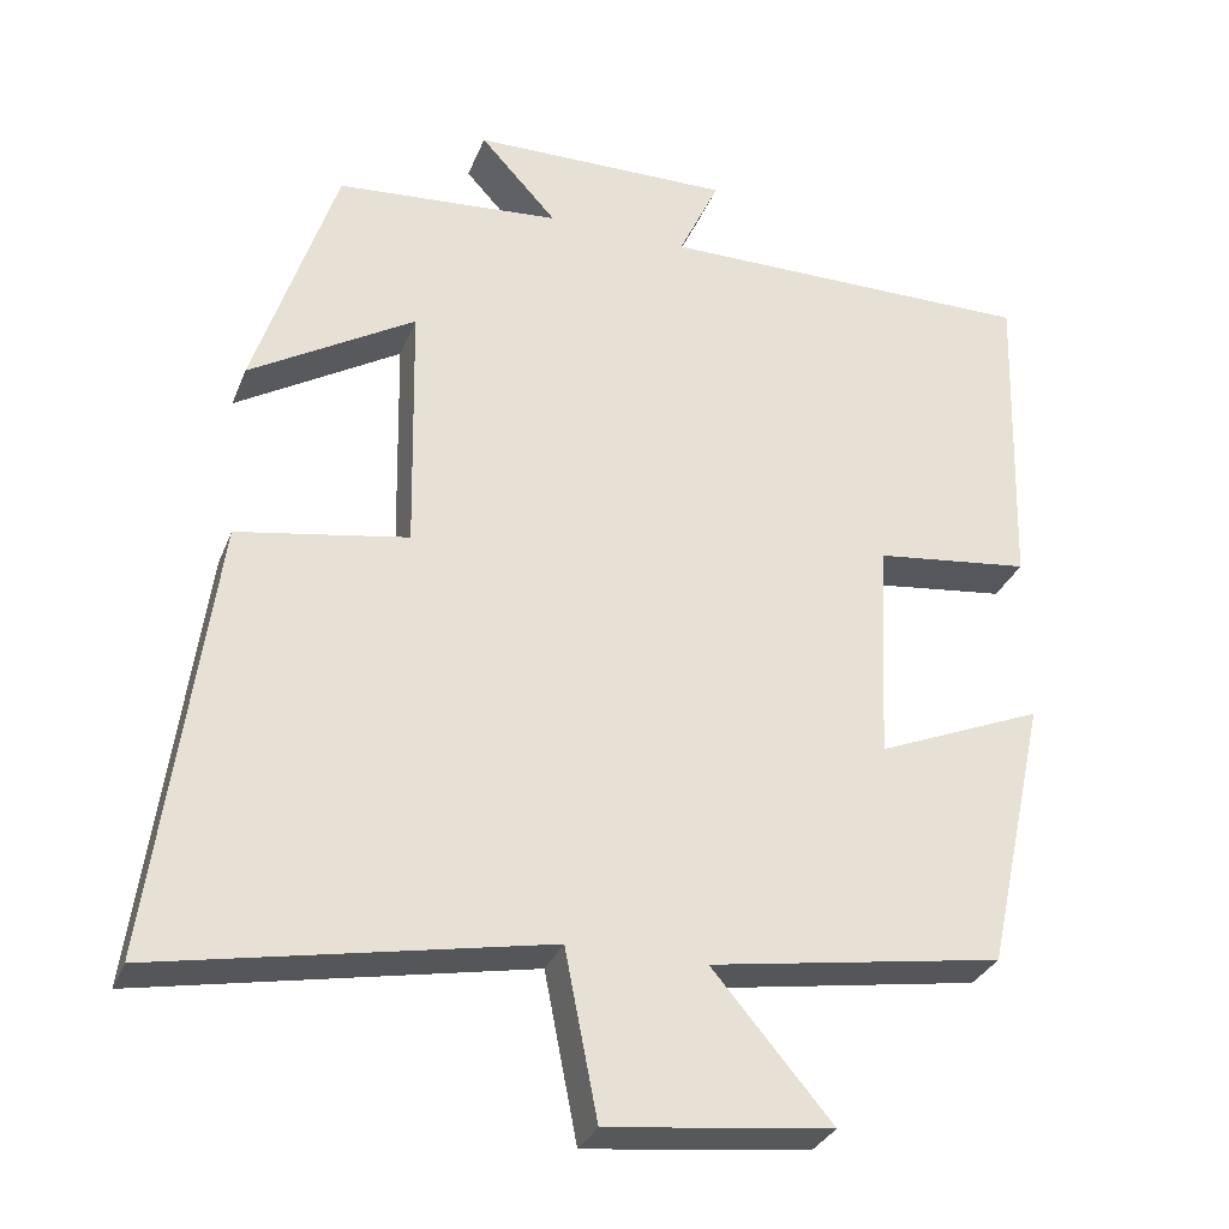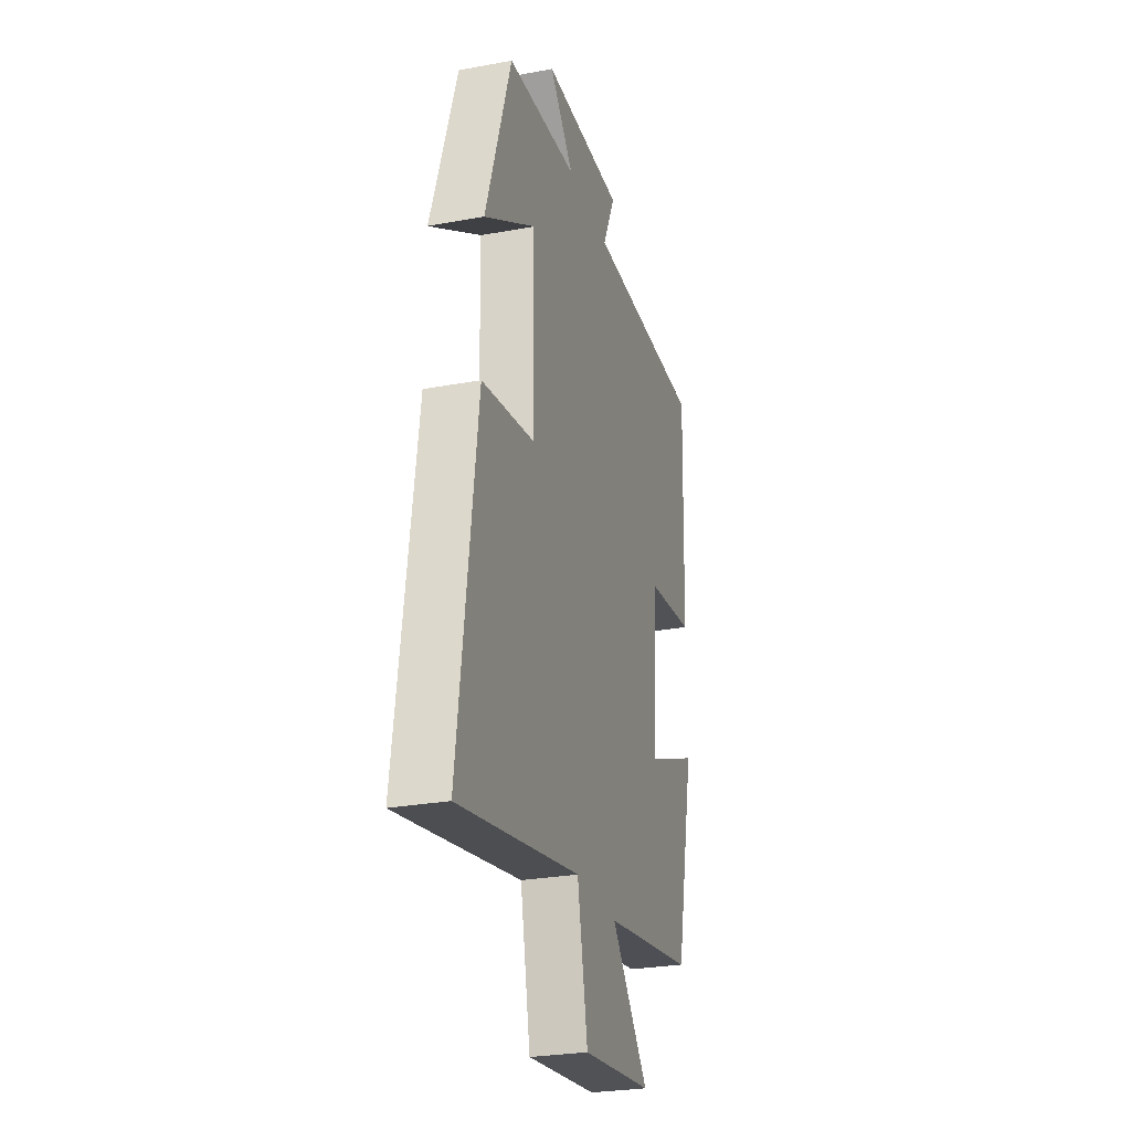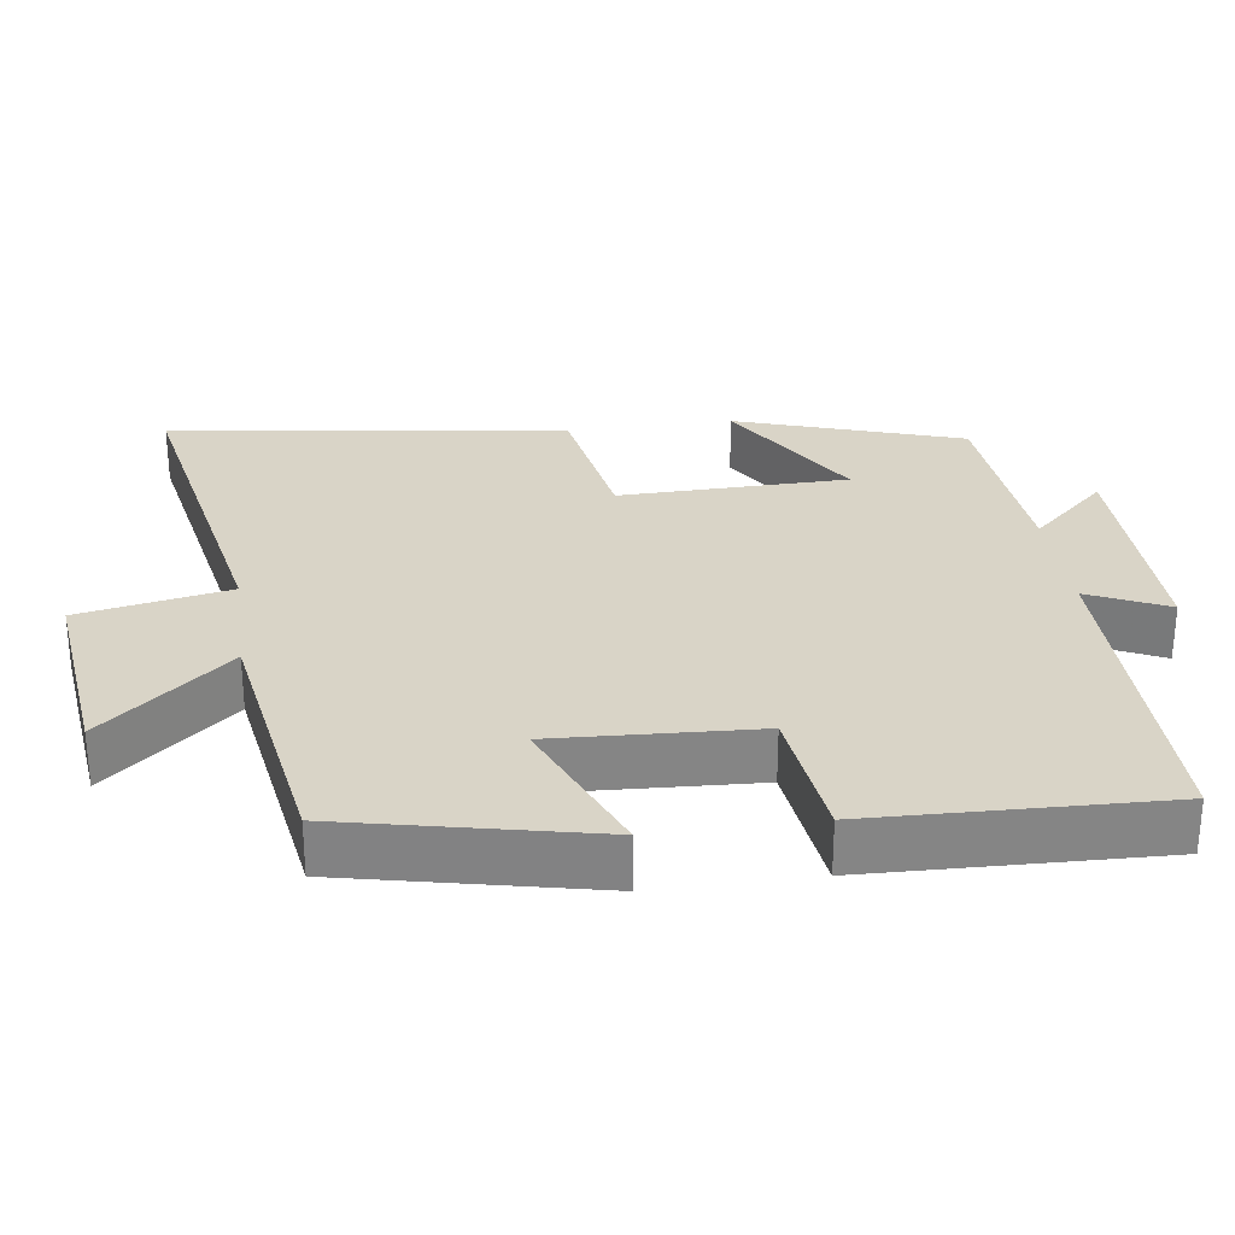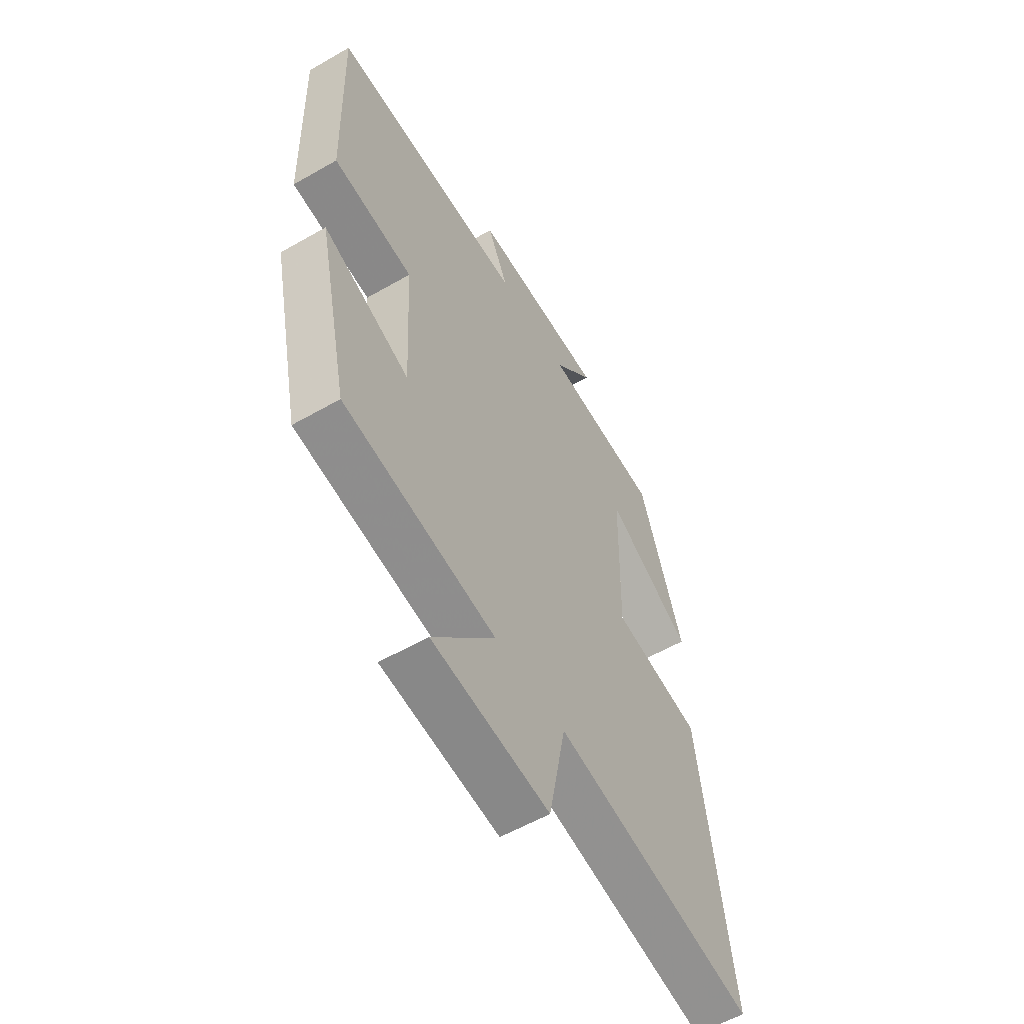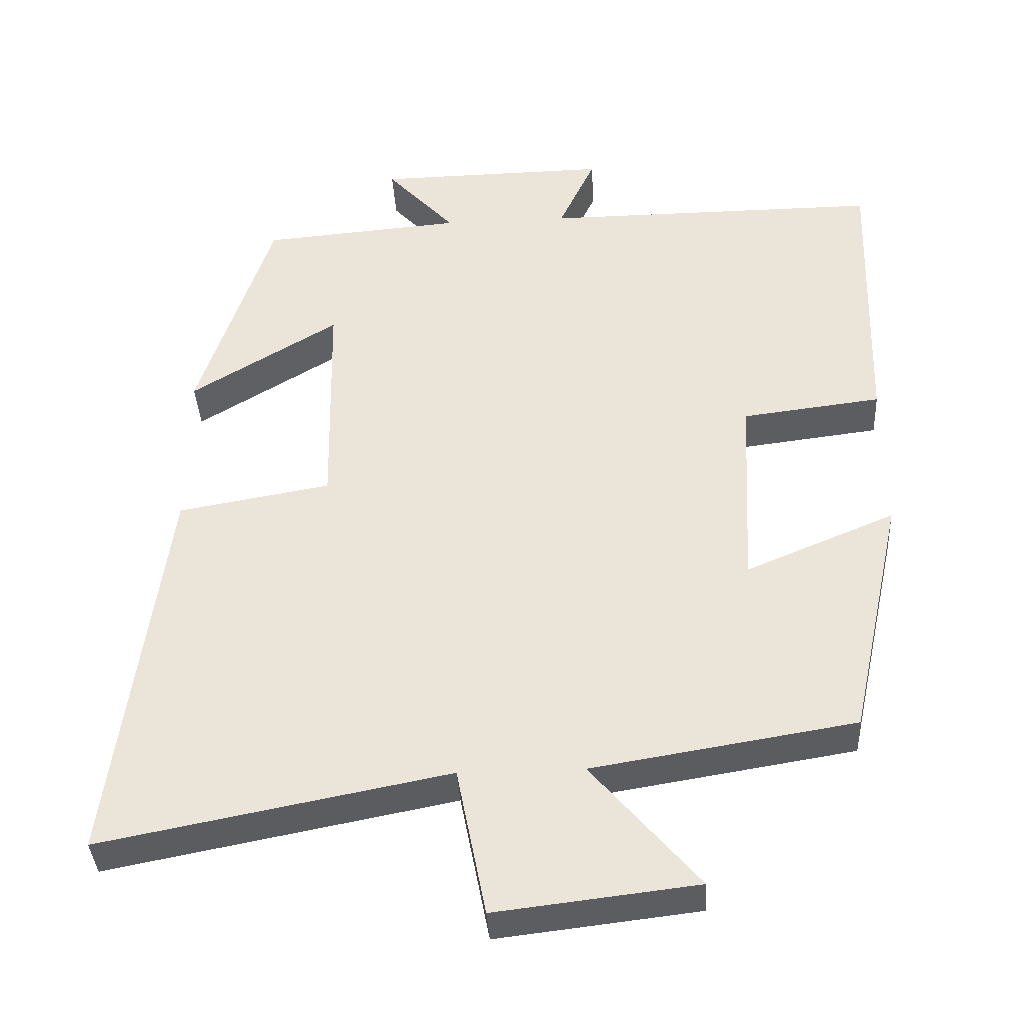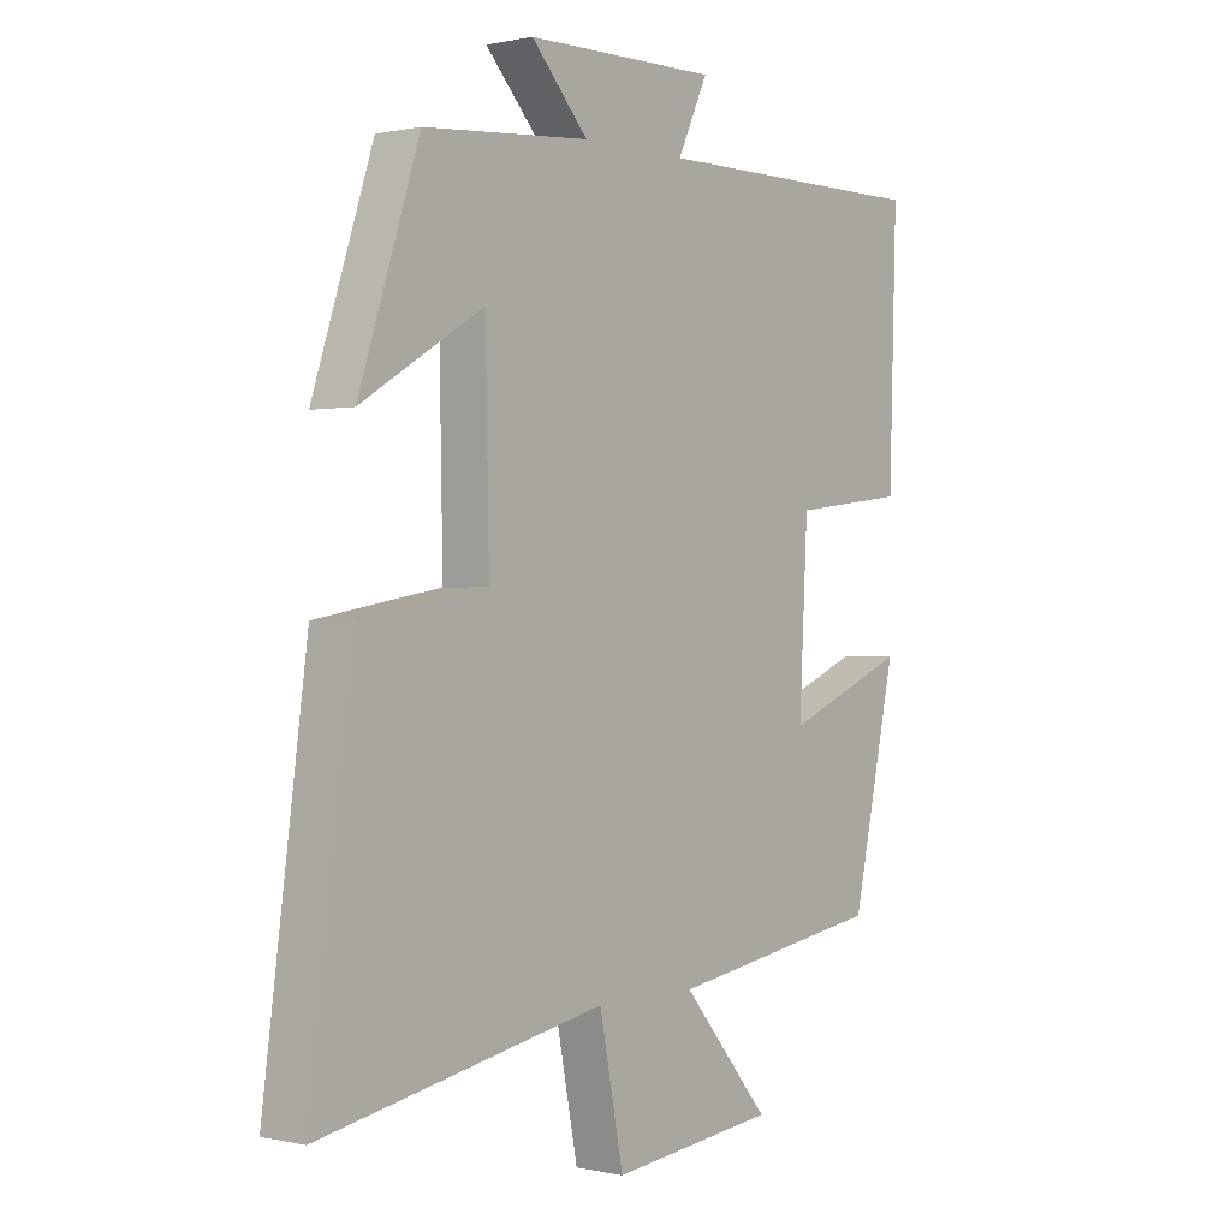
<metadata>
{"format":"obj","ext":"obj","renderer":"f3d","projection":"perspective","resolution":1024,"background":"white","views":[{"elev":-31.0,"azim":160.8,"up":"+Z"},{"elev":-27.4,"azim":105.9,"up":"+Z"},{"elev":28.6,"azim":-97.8,"up":"+Y"},{"elev":-57.5,"azim":-59.2,"up":"+Z"},{"elev":-37.8,"azim":-176.7,"up":"+Z"},{"elev":0.3,"azim":129.5,"up":"+Z"}]}
</metadata>
<code>
v 0.572 0.07 -0.591
v 0.1 0.07 -0.5
v 0.06 0.07 -0.704
v -0.214 0.07 -0.672
v -0.068 0.07 -0.5
v -0.426 0.07 -0.442
v -0.5 0.07 -0.105
v -0.296 0.07 -0.19
v -0.31 0.07 0.084
v -0.5 0.07 0.107
v -0.512 0.07 0.501
v -0.049 0.07 0.5
v -0.099 0.07 0.607
v 0.219 0.07 0.603
v 0.125 0.07 0.5
v 0.4 0.07 0.478
v 0.5 0.07 0.172
v 0.298 0.07 0.294
v 0.292 0.07 -0.016
v 0.5 0.07 -0.052
v 0.572 0 -0.591
v 0.1 0 -0.5
v 0.06 0 -0.704
v -0.214 0 -0.672
v -0.068 0 -0.5
v -0.426 0 -0.442
v -0.5 0 -0.105
v -0.296 0 -0.19
v -0.31 0 0.084
v -0.5 0 0.107
v -0.512 0 0.501
v -0.049 0 0.5
v -0.099 0 0.607
v 0.219 0 0.603
v 0.125 0 0.5
v 0.4 0 0.478
v 0.5 0 0.172
v 0.298 0 0.294
v 0.292 0 -0.016
v 0.5 0 -0.052
f 19 20 1 2
f 18 19 2
f 15 16 17 18
f 15 18 2
f 12 13 14 15
f 12 15 2 3
f 9 10 11 12
f 8 9 12
f 5 6 7 8
f 5 8 12
f 3 4 5
f 3 5 12
f 22 21 40 39
f 22 39 38
f 38 37 36 35
f 22 38 35
f 35 34 33 32
f 23 22 35 32
f 32 31 30 29
f 32 29 28
f 28 27 26 25
f 32 28 25
f 25 24 23
f 32 25 23
f 1 21 22 2
f 2 22 23 3
f 3 23 24 4
f 4 24 25 5
f 5 25 26 6
f 6 26 27 7
f 7 27 28 8
f 8 28 29 9
f 9 29 30 10
f 10 30 31 11
f 11 31 32 12
f 12 32 33 13
f 13 33 34 14
f 14 34 35 15
f 15 35 36 16
f 16 36 37 17
f 17 37 38 18
f 18 38 39 19
f 19 39 40 20
f 20 40 21 1

</code>
